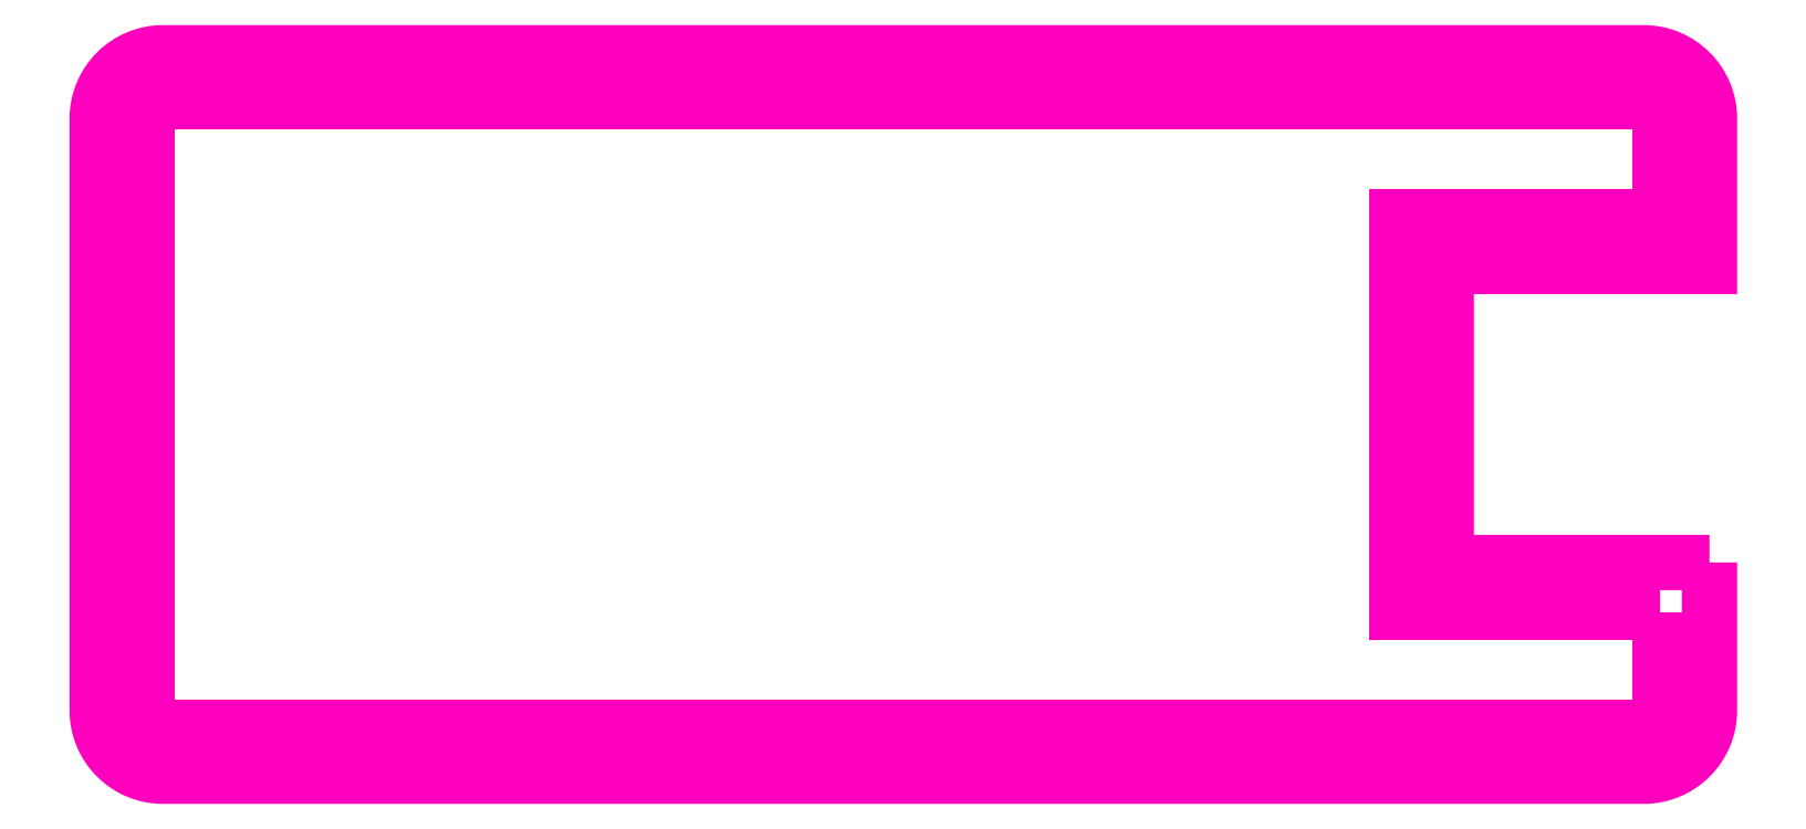
<metadata>
{"format":"dxf","ext":"dxf","renderer":"ezdxf+matplotlib","layout":"modelspace","background":"white","min_lineweight":24,"dpi":150}
</metadata>
<code>
0
SECTION
2
ENTITIES
0
POLYLINE
8
ANA
66
     1
10
0
20
0
30
0
70
     1
0
VERTEX
8
ANA
10
269.2
20
241.8
30
0
0
VERTEX
8
ANA
10
261.2
20
241.8
30
0
0
VERTEX
8
ANA
10
261.2
20
253.8
30
0
0
VERTEX
8
ANA
10
269.2
20
253.8
30
0
0
VERTEX
8
ANA
10
269.2
20
257.3
30
0
0
VERTEX
8
ANA
10
223.2
20
257.3
30
0
0
VERTEX
8
ANA
10
223.2
20
238.3
30
0
0
VERTEX
8
ANA
10
269.2
20
238.3
30
0
0
SEQEND
8
ANA
0
POLYLINE
8
ANA
66
     1
10
0
20
0
30
0
70
     1
0
VERTEX
8
ANA
10
270.7
20
243.3
30
0
0
VERTEX
8
ANA
10
262.7
20
243.3
30
0
0
VERTEX
8
ANA
10
262.7
20
252.3
30
0
0
VERTEX
8
ANA
10
270.7
20
252.3
30
0
0
VERTEX
8
ANA
10
270.7
20
256.8
30
0
42
0.4142
0
VERTEX
8
ANA
10
268.7
20
258.8
30
0
0
VERTEX
8
ANA
10
223.7
20
258.8
30
0
42
0.4142
0
VERTEX
8
ANA
10
221.7
20
256.8
30
0
0
VERTEX
8
ANA
10
221.7
20
238.8
30
0
42
0.4142
0
VERTEX
8
ANA
10
223.7
20
236.8
30
0
0
VERTEX
8
ANA
10
268.7
20
236.8
30
0
42
0.4142
0
VERTEX
8
ANA
10
270.7
20
238.8
30
0
0
SEQEND
8
ANA
0
ENDSEC
0
EOF

</code>
